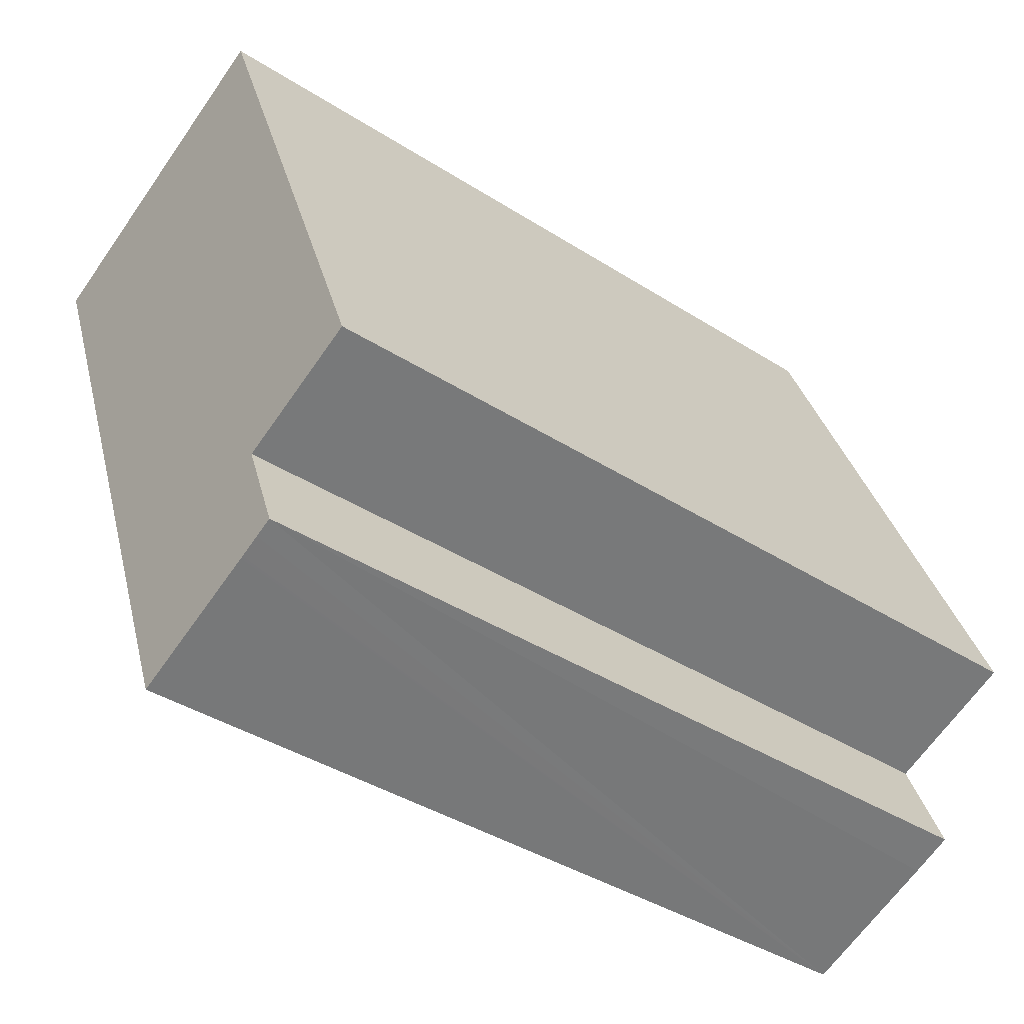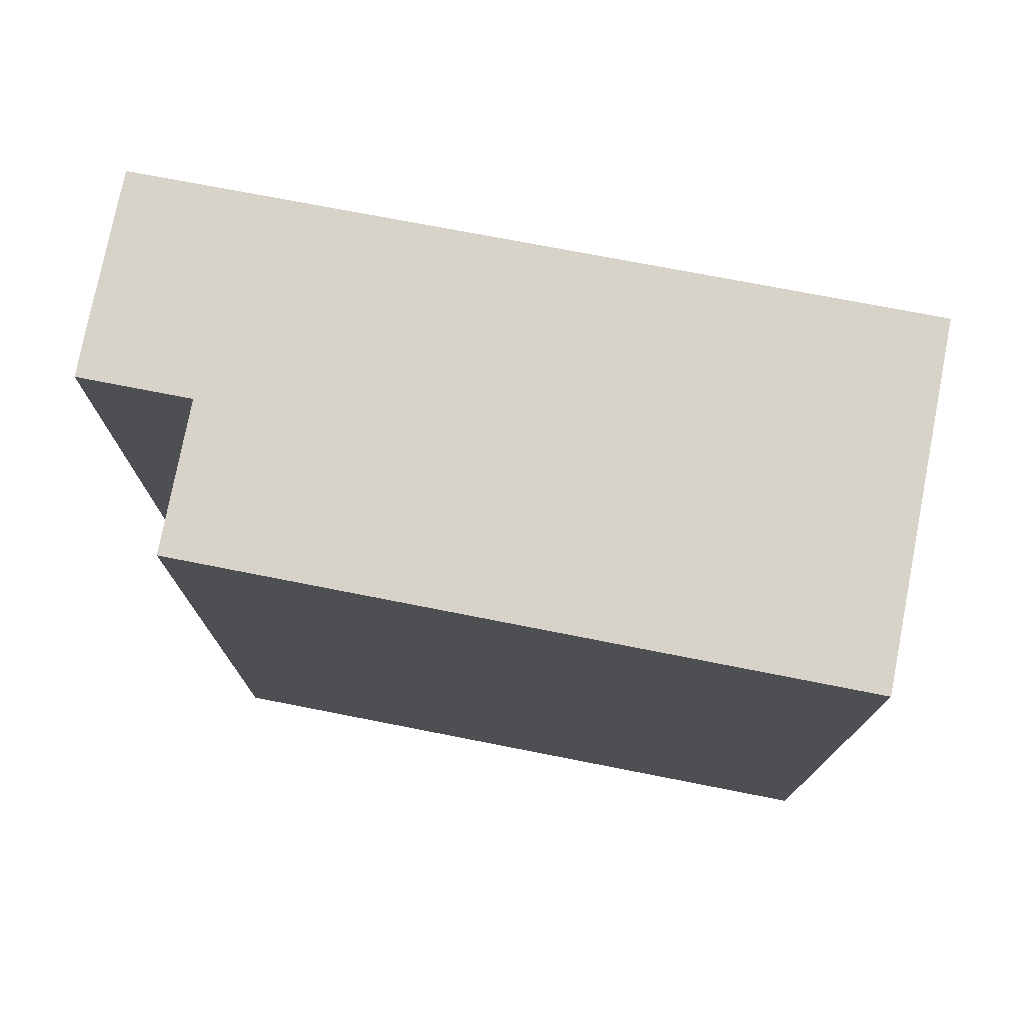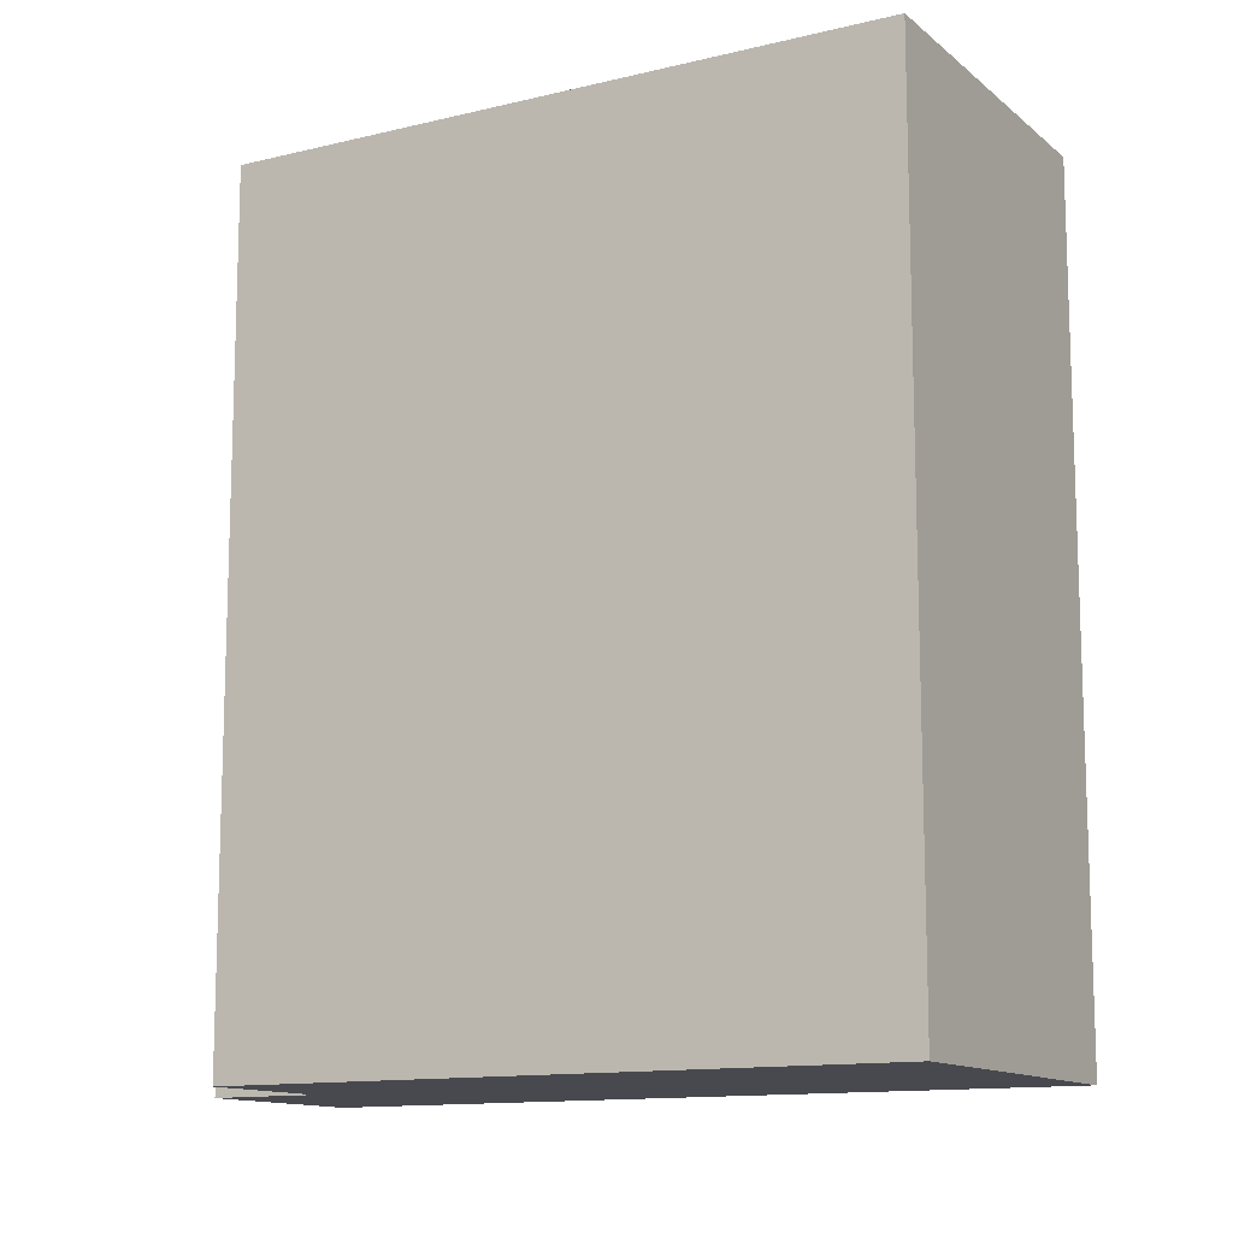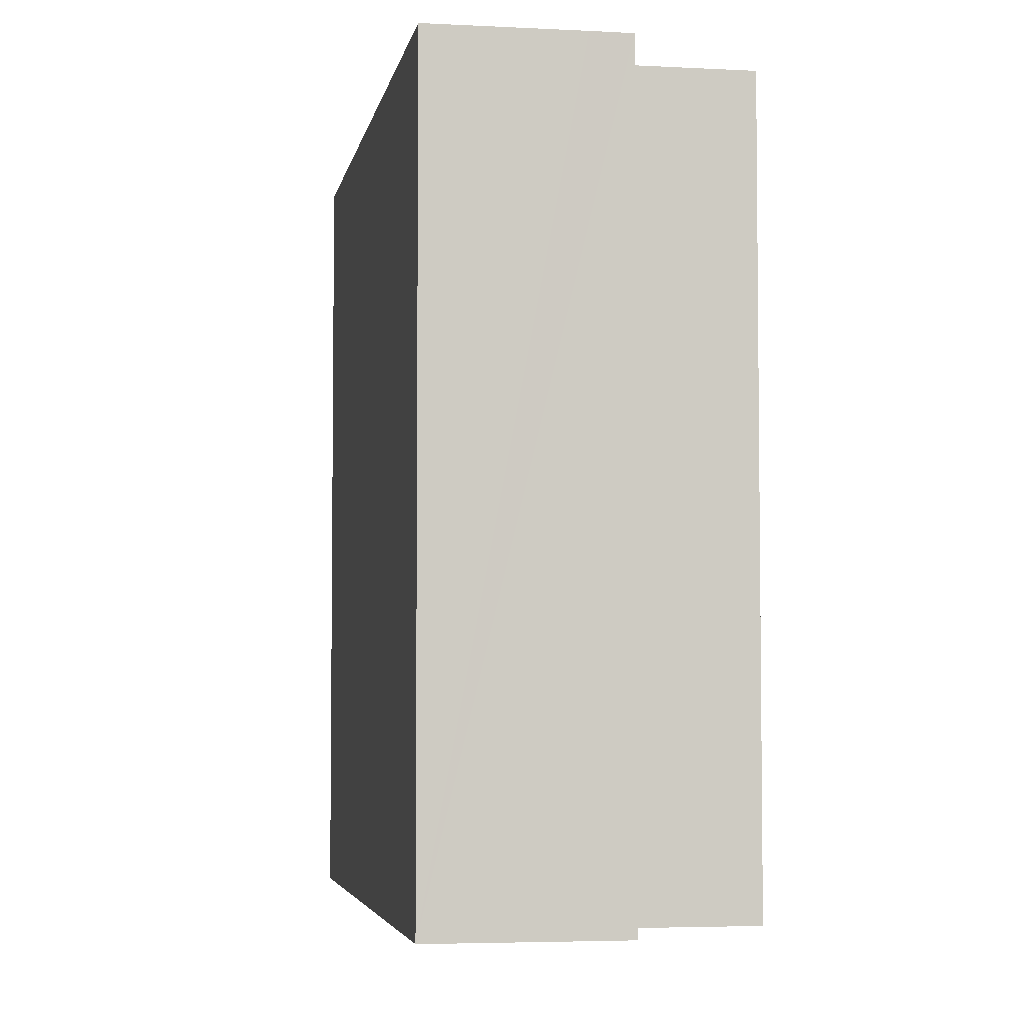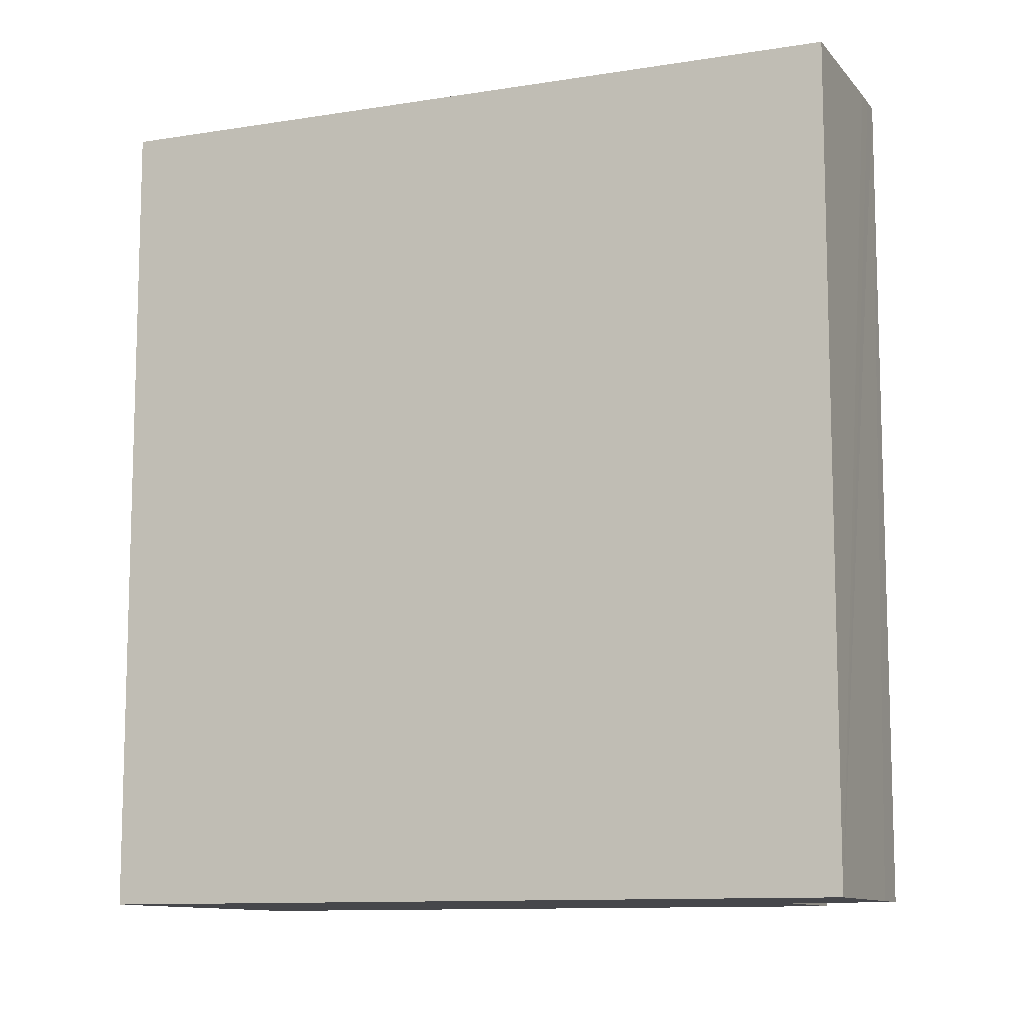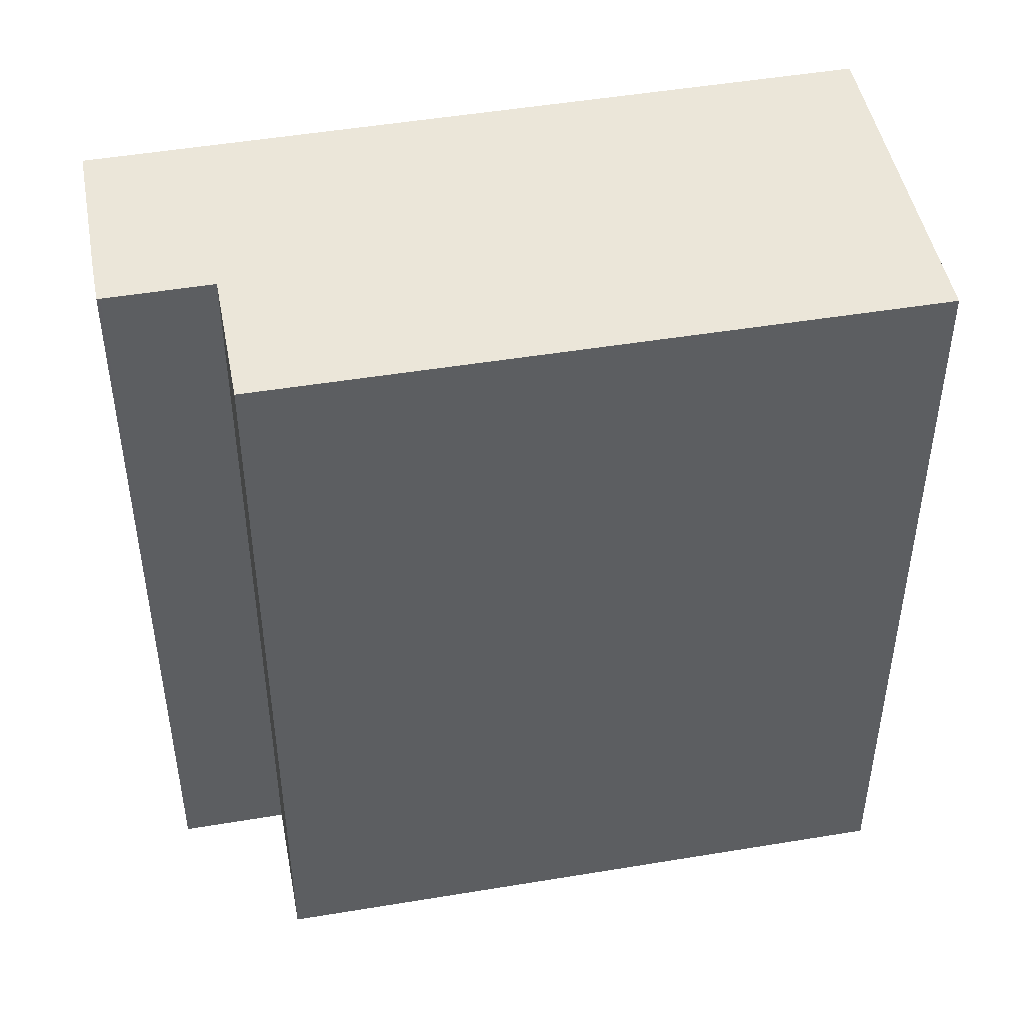
<metadata>
{"format":"obj","ext":"obj","renderer":"f3d","projection":"perspective","resolution":1024,"background":"white","views":[{"elev":-39.9,"azim":-128.3,"up":"+Z"},{"elev":76.8,"azim":-57.2,"up":"+Y"},{"elev":-12.6,"azim":-38.6,"up":"+Y"},{"elev":-4.4,"azim":-167.9,"up":"+Y"},{"elev":-10.7,"azim":134.3,"up":"+Y"},{"elev":47.3,"azim":-78.9,"up":"+Y"}]}
</metadata>
<code>
v  8.608 12.5 7.244
v  0.177 12.5 0.444
v  3.676 12.5 9.224
v  0 12.5 7.653e-16
v  0.177 12.5 -0.071
v  2.052 12.5 -0.824
v  4.257 12.5 -3.476
v  1.457 12.5 -2.308
v  1.437 12.5 -2.357
v  1.717 12.5 -2.472
v  3.472 12.5 -3.167
v  2.033 12.5 -2.601
v  2.694 12.5 -2.861
v  2.068 12.5 -2.615
v  1.437 1.443e-16 -2.357
v  2.052 5.046e-17 -0.824
v  1.457 1.413e-16 -2.308
v  0 0 0
v  3.676 -5.648e-16 9.224
v  0.177 -2.719e-17 0.444
v  0.177 4.348e-18 -0.071
v  4.257 2.128e-16 -3.476
v  2.068 1.601e-16 -2.615
v  3.472 1.939e-16 -3.167
v  2.694 1.752e-16 -2.861
v  2.033 1.593e-16 -2.601
v  1.717 1.514e-16 -2.472
v  8.608 -4.436e-16 7.244
g defaultobject
f 1 2 3
f 2 1 4
f 4 1 5
f 5 1 6
f 6 1 7
f 6 7 8
f 8 7 9
f 9 7 10
f 10 7 11
f 10 11 12
f 12 11 13
f 12 13 14
f 15 8 9
f 8 15 6
f 6 15 16
f 16 15 17
f 18 2 4
f 2 18 3
f 3 18 19
f 19 18 20
f 16 5 6
f 5 16 4
f 4 16 18
f 18 16 21
f 22 11 7
f 11 22 13
f 13 22 14
f 14 22 12
f 12 22 10
f 10 22 9
f 9 22 23
f 9 23 15
f 23 22 24
f 23 24 25
f 15 23 26
f 15 26 27
f 19 1 3
f 1 19 28
f 28 7 1
f 7 28 22
f 20 28 19
f 28 20 16
f 28 16 22
f 16 20 21
f 21 20 18
f 22 16 17
f 22 17 15
f 22 15 27
f 22 27 24
f 24 27 26
f 24 26 25
f 25 26 23

</code>
